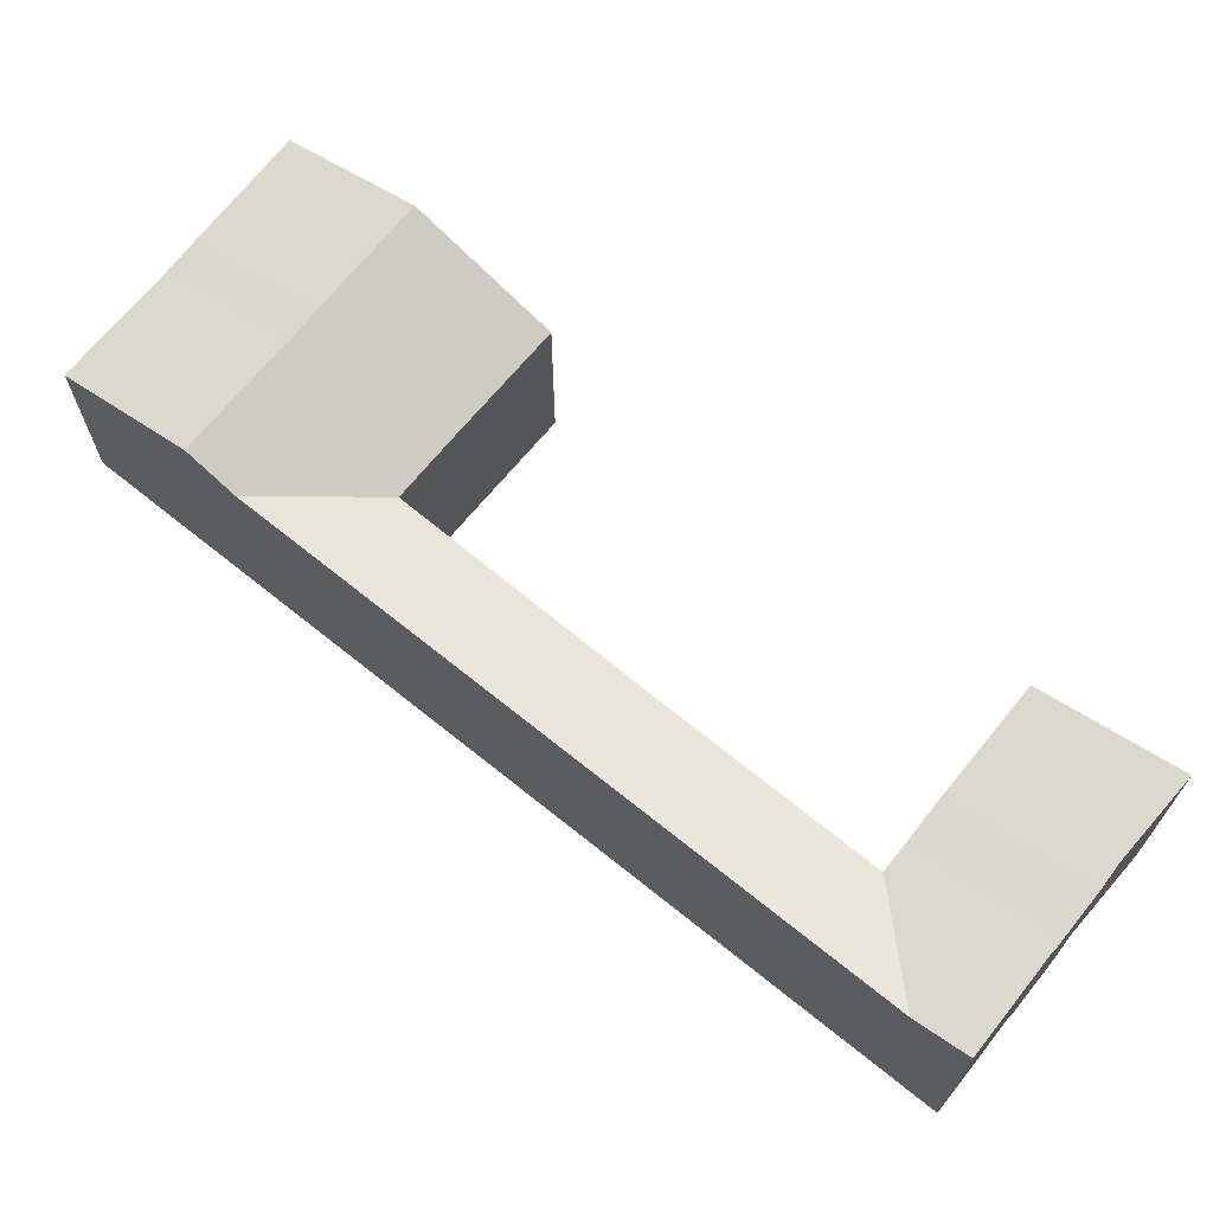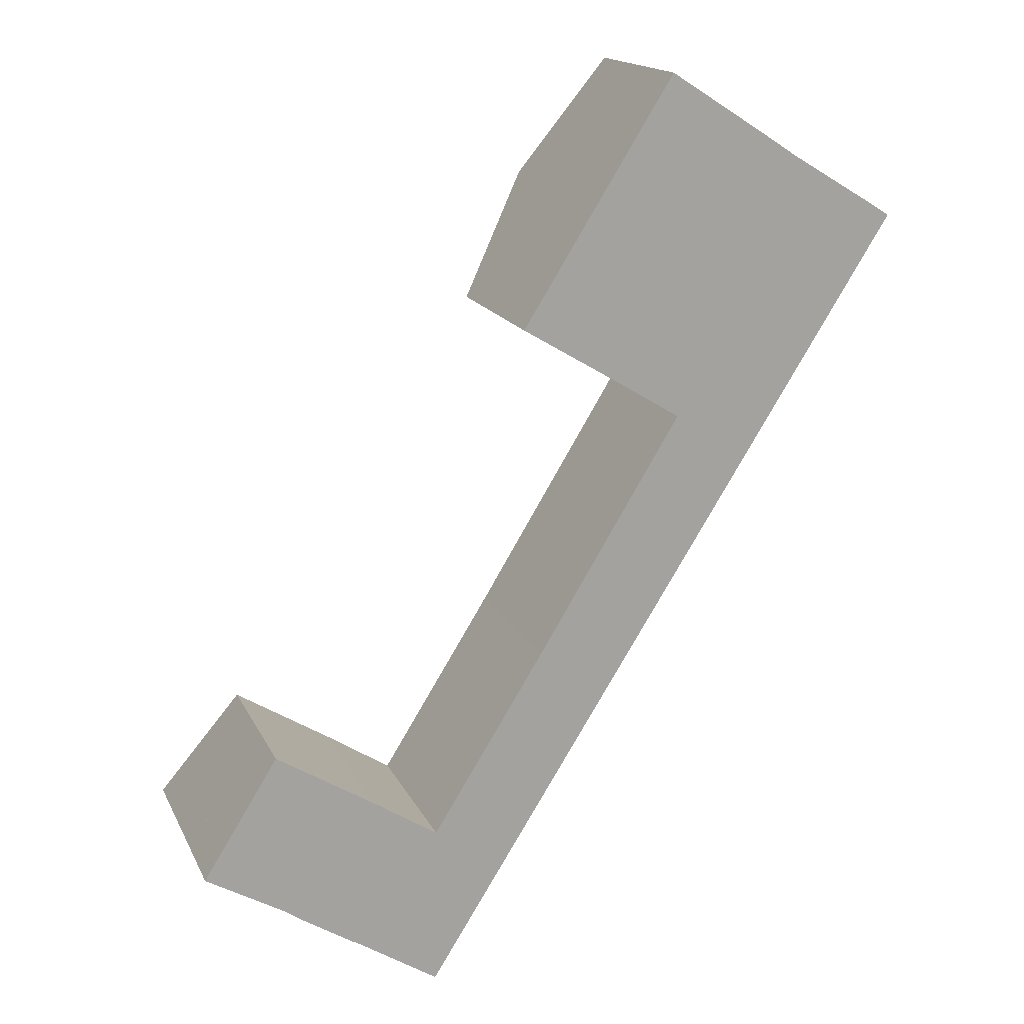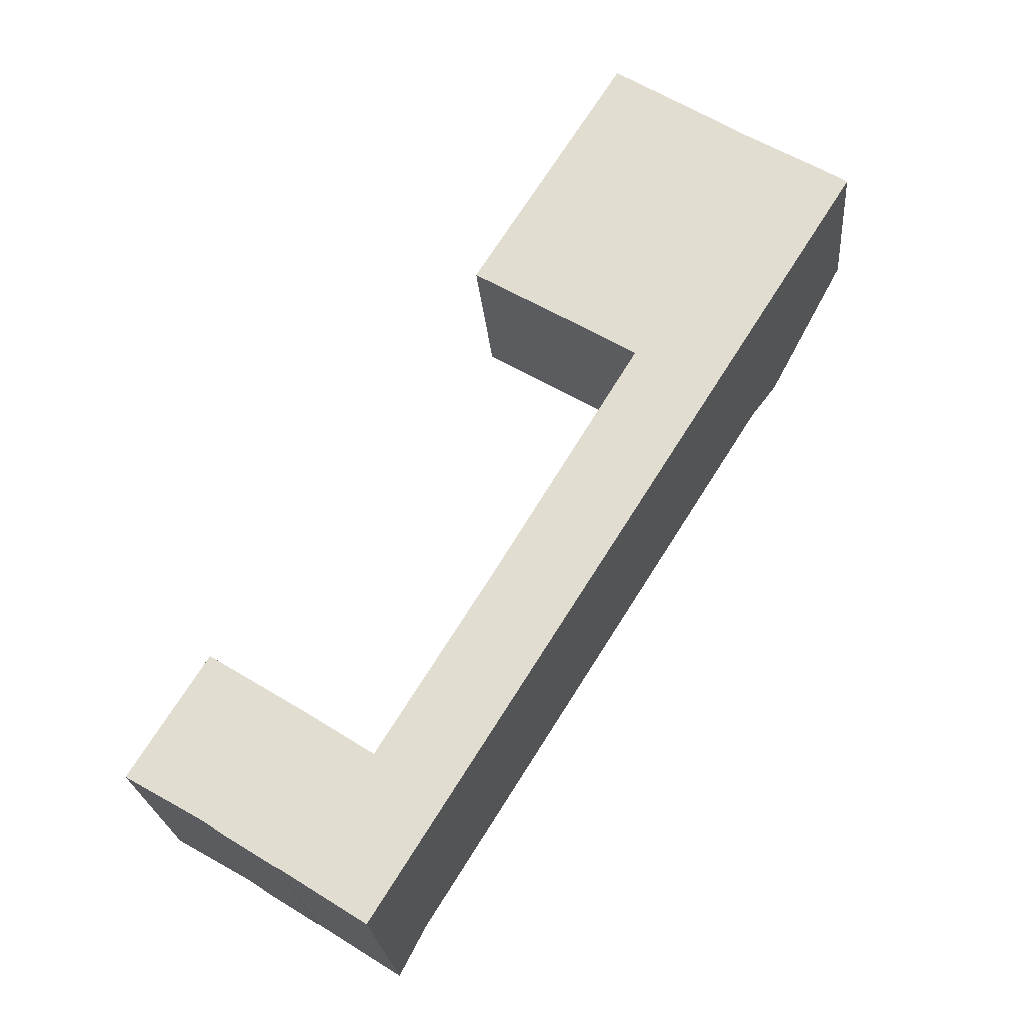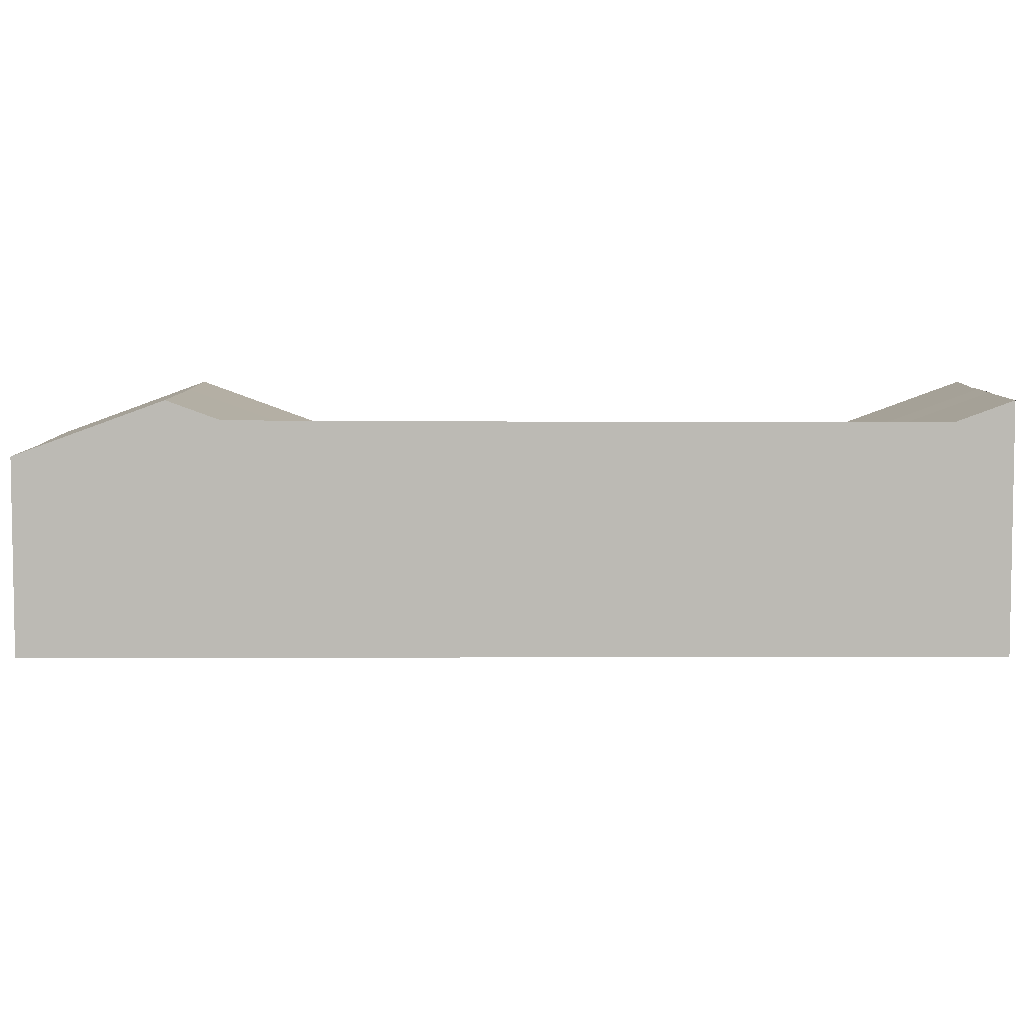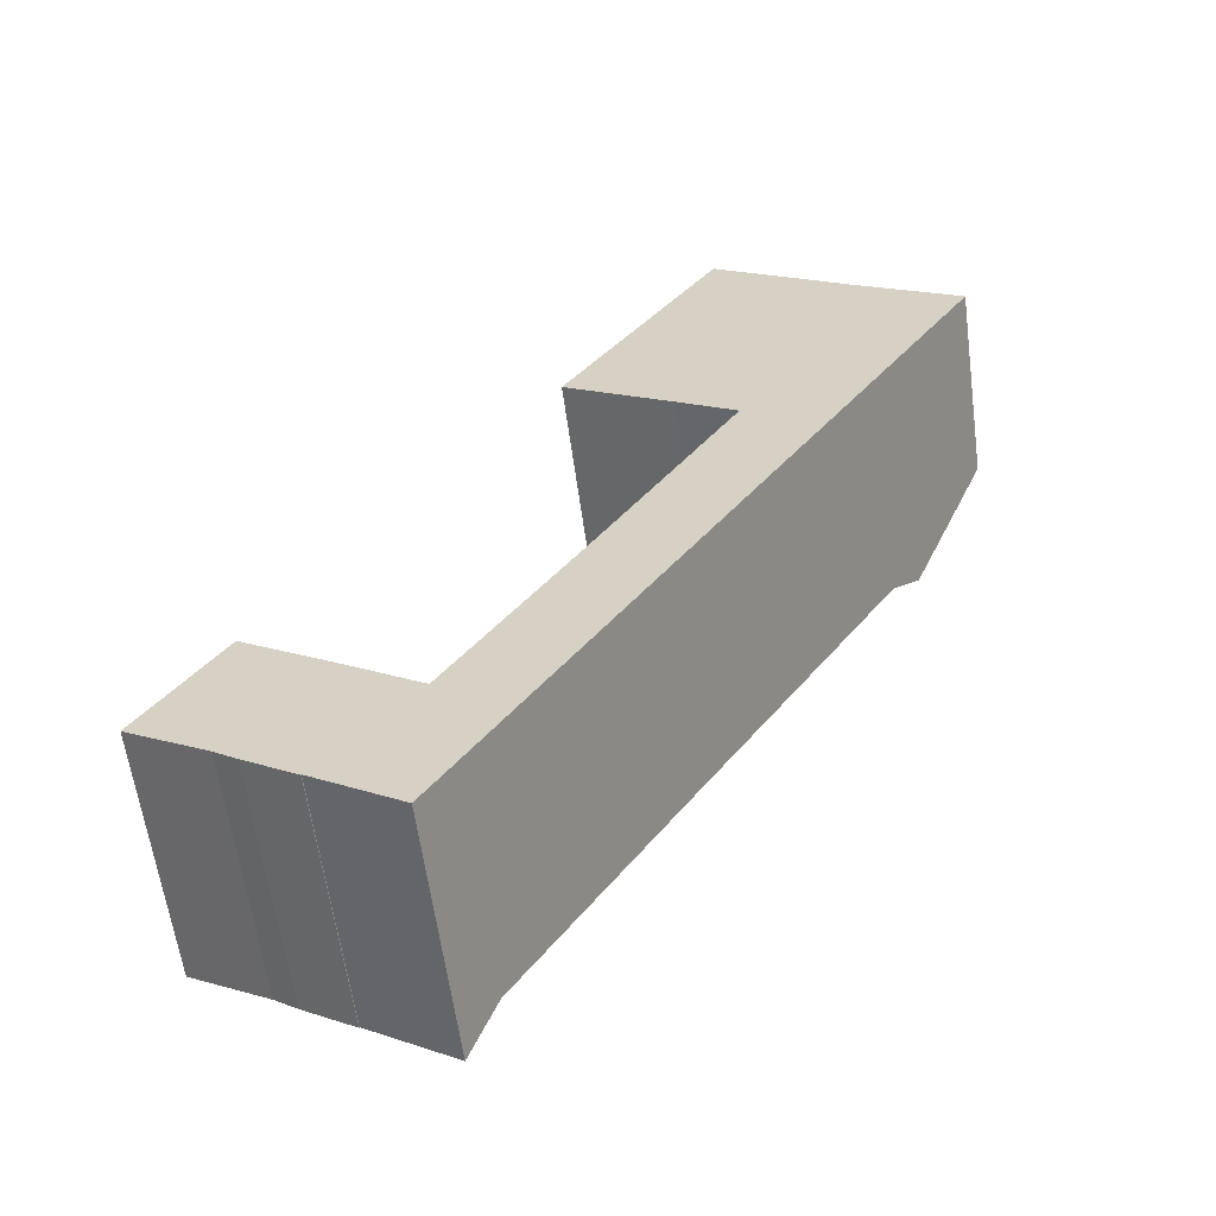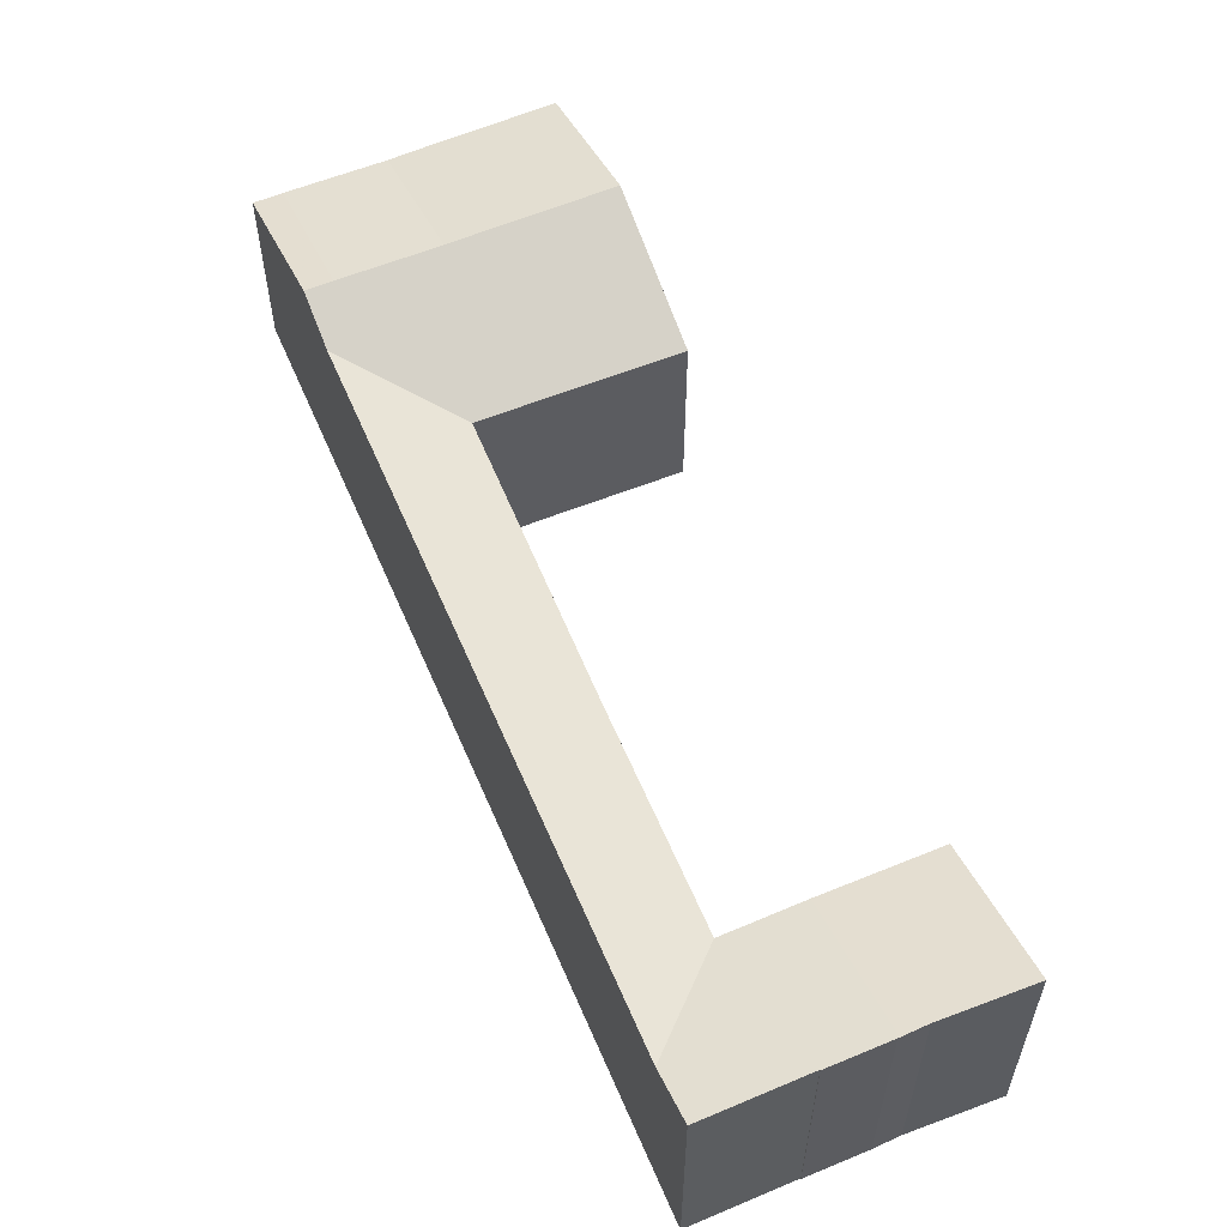
<metadata>
{"format":"obj","ext":"obj","renderer":"f3d","projection":"perspective","resolution":1024,"background":"white","views":[{"elev":70.2,"azim":160.9,"up":"+Y"},{"elev":16.3,"azim":-18.7,"up":"+Z"},{"elev":-23.3,"azim":4.7,"up":"+Z"},{"elev":6.4,"azim":121.6,"up":"+Y"},{"elev":-60.5,"azim":7.7,"up":"+Z"},{"elev":60.4,"azim":-171.0,"up":"+Y"}]}
</metadata>
<code>
v -0.9427 0.004244 3.105
v -0.8999 -0.02515 3.173
v -0.8426 -0.02515 3.137
v -0.8859 0.003908 3.07
v -1.131 0.003505 2.71
v -1.174 0.004072 2.735
v -1.164 -0.002923 2.751
v -1.164 -0.002923 2.751
v -1.119 0.003736 2.702
v -1.076 -0.02515 2.769
v -1.132 -0.02515 2.803
v -0.8248 -0.02515 3.125
v -0.867 0.003783 3.058
v -0.8851 0.003901 3.07
v -0.9856 -0.02515 3.037
v -0.9264 -0.02515 3.001
v -1.052 -0.02515 2.753
v -1.095 0.00363 2.686
v -1.118 0.003745 2.701
v -1.039 -0.1301 2.745
v -0.9753 -0.1301 2.847
v -0.9753 -0.02515 2.847
v -1.039 -0.02515 2.745
v -0.8933 -0.1301 2.981
v -0.8933 -0.02515 2.981
v -0.9753 -0.02515 2.847
v -0.9753 -0.1301 2.847
v -0.8933 -0.02515 2.981
v -0.8933 -0.1301 2.981
v -0.9264 -0.1301 3.001
v -0.9264 -0.02515 3.001
v -0.9856 -0.02515 3.037
v -0.9264 -0.02515 3.001
v -0.9264 -0.1301 3.001
v -0.9856 -0.1301 3.037
v -0.9427 0.004244 3.105
v -0.9856 -0.02515 3.037
v -0.9856 -0.1301 3.037
v -0.8999 -0.1301 3.173
v -0.8999 -0.02515 3.173
v -0.8426 -0.02515 3.137
v -0.8999 -0.02515 3.173
v -0.8999 -0.1301 3.173
v -0.8426 -0.1301 3.137
v -0.8426 -0.1301 3.137
v -0.8248 -0.1301 3.125
v -0.8248 -0.02515 3.125
v -0.8426 -0.02515 3.137
v -1.041 0.003512 2.652
v -1.041 -0.1301 2.652
v -1.089 -0.1301 2.683
v -1.089 0.003488 2.683
v -1.089 0.003488 2.683
v -1.089 -0.1301 2.683
v -1.089 -0.1301 2.683
v -1.089 0.003617 2.683
v -1.089 0.003617 2.683
v -1.089 -0.1301 2.683
v -1.094 -0.1301 2.686
v -1.094 0.003627 2.686
v -1.118 -0.1301 2.701
v -1.118 0.003745 2.701
v -1.094 0.003627 2.686
v -1.094 -0.1301 2.686
v -1.131 -0.1301 2.71
v -1.174 -0.1301 2.735
v -1.174 -0.1301 2.735
v -1.164 -0.1301 2.751
v -1.164 -0.002923 2.751
v -1.174 0.004072 2.735
v -1.164 -0.1301 2.751
v -1.164 -0.1301 2.751
v -1.164 -0.002923 2.751
v -1.164 -0.002923 2.751
v -1.164 -0.1301 2.751
v -1.132 -0.1301 2.803
v -1.132 -0.02515 2.803
v -1.164 -0.002923 2.751
v -1.132 -0.1301 2.803
v -1.076 -0.1301 2.769
v -1.076 -0.02515 2.769
v -1.132 -0.02515 2.803
v -1.052 -0.1301 2.753
v -1.052 -0.02515 2.753
v -1.076 -0.02515 2.769
v -1.076 -0.1301 2.769
v -1.052 -0.02515 2.753
v -1.052 -0.1301 2.753
v -1.039 -0.1301 2.745
v -1.039 -0.02515 2.745
v -0.7787 -0.1301 3.098
v -0.7787 -0.02515 3.098
v -0.8248 -0.02515 3.125
v -0.8248 -0.1301 3.125
v -0.8203 0.003864 3.03
v -0.8079 0.003837 3.022
v -0.8231 -0.006568 2.998
v -0.9342 -0.007579 2.821
v -1.024 -0.007771 2.678
v -1.037 0.000842 2.658
v -1.037 -0.1301 2.658
v -1.041 -0.1301 2.652
v -1.041 0.003512 2.652
v -1.132 -0.1301 2.803
v -1.174 -0.1301 2.735
v -1.131 -0.1301 2.71
v -1.118 -0.1301 2.701
v -1.089 -0.1301 2.683
v -1.089 -0.1301 2.683
v -1.076 -0.1301 2.769
v -1.052 -0.1301 2.753
v -1.041 -0.1301 2.652
v -1.039 -0.1301 2.745
v -0.9753 -0.1301 2.847
v -0.8999 -0.1301 3.173
v -0.9856 -0.1301 3.037
v -0.9264 -0.1301 3.001
v -0.8933 -0.1301 2.981
v -0.8426 -0.1301 3.137
v -0.8248 -0.1301 3.125
v -0.7787 -0.1301 3.098
v -0.7655 -0.1301 3.09
v -0.7655 -0.02515 3.09
v -0.7787 -0.02515 3.098
v -0.7787 -0.1301 3.098
v -0.7655 -0.1301 3.09
v -0.8231 -0.006568 2.998
v -0.8079 0.003837 3.022
v -0.7655 -0.02515 3.09
v -0.9342 -0.007579 2.821
v -1.024 -0.007771 2.678
v -1.037 -0.1301 2.658
v -1.037 0.000842 2.658
v -0.7655 -0.1301 3.09
f 1 2 3
f 1 3 4
f 5 6 7
f 5 7 8
f 9 5 8
f 10 9 8
f 10 8 11
f 12 13 3
f 3 13 14
f 3 14 4
f 15 1 4
f 15 4 14
f 15 14 16
f 9 10 17
f 9 17 18
f 9 18 19
f 20 21 22
f 20 22 23
f 24 25 26
f 24 26 27
f 28 29 30
f 28 30 31
f 32 33 34
f 32 34 35
f 36 37 38
f 36 38 39
f 36 39 40
f 41 42 43
f 41 43 44
f 45 46 47
f 45 47 48
f 49 50 51
f 49 51 52
f 53 54 55
f 53 55 56
f 57 58 59
f 57 59 60
f 61 62 63
f 61 63 64
f 19 61 65
f 19 65 5
f 19 5 9
f 65 66 6
f 65 6 5
f 67 68 69
f 67 69 70
f 71 72 73
f 71 73 74
f 75 76 77
f 75 77 78
f 79 80 81
f 79 81 82
f 83 84 85
f 83 85 86
f 87 88 89
f 87 89 90
f 91 92 93
f 91 93 94
f 92 95 13
f 92 13 12
f 13 95 96
f 13 96 97
f 14 13 97
f 16 14 97
f 16 97 25
f 97 98 22
f 97 22 25
f 23 22 98
f 23 98 99
f 52 56 60
f 52 60 18
f 99 49 52
f 99 52 18
f 23 99 17
f 17 99 18
f 100 101 102
f 100 102 103
f 104 105 106
f 104 106 107
f 104 107 108
f 104 108 109
f 110 104 109
f 111 110 109
f 111 109 112
f 113 111 112
f 114 113 112
f 115 116 117
f 115 117 118
f 118 114 112
f 119 115 118
f 120 119 118
f 120 118 112
f 121 120 112
f 122 121 112
f 123 124 125
f 123 125 126
f 92 123 96
f 92 96 95
f 127 128 129
f 130 127 129
f 131 130 129
f 132 133 131
f 132 131 129
f 132 129 134

</code>
